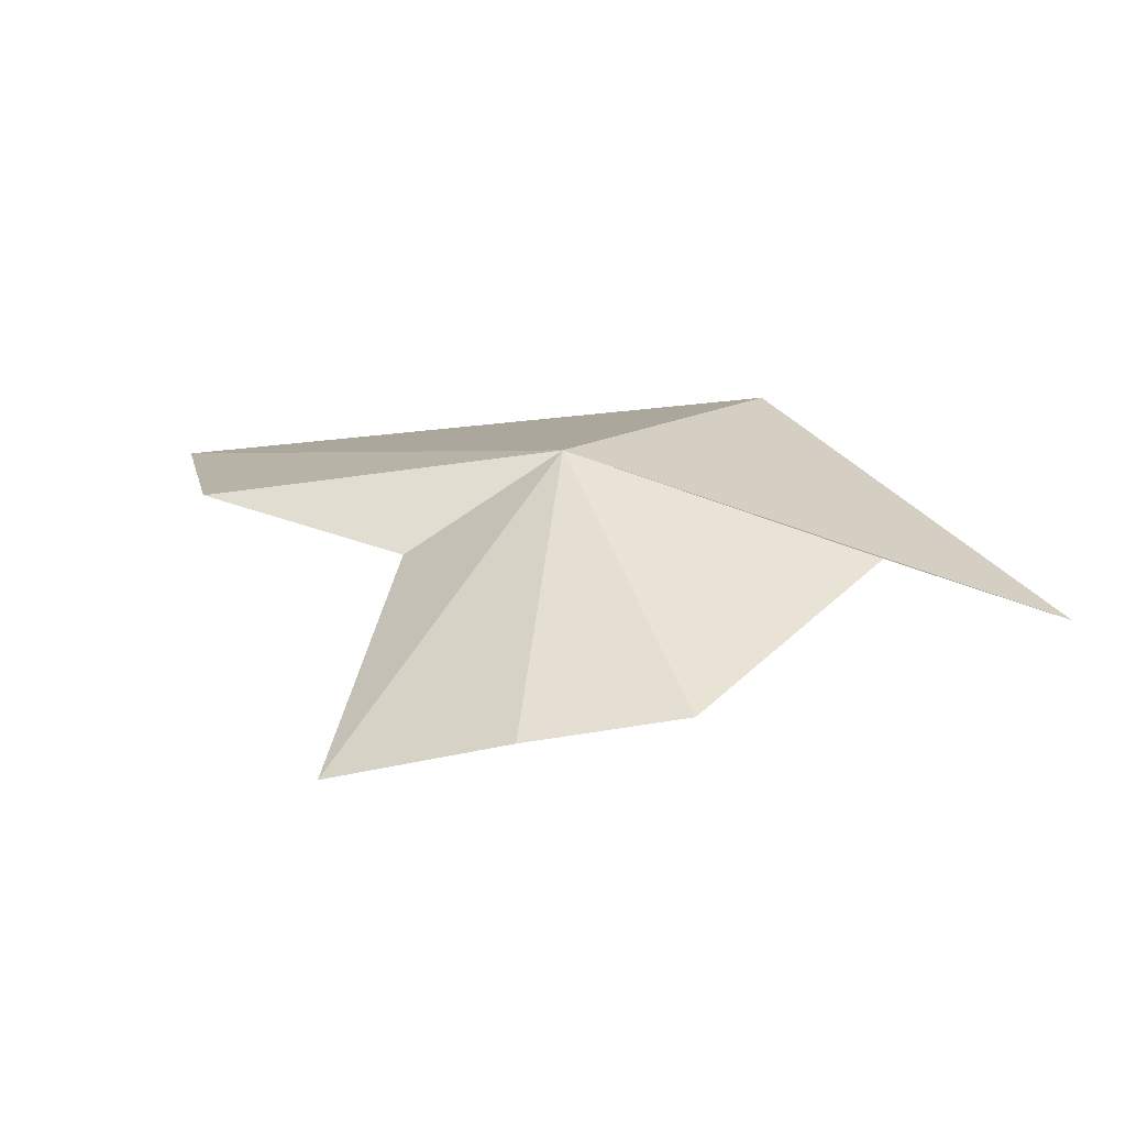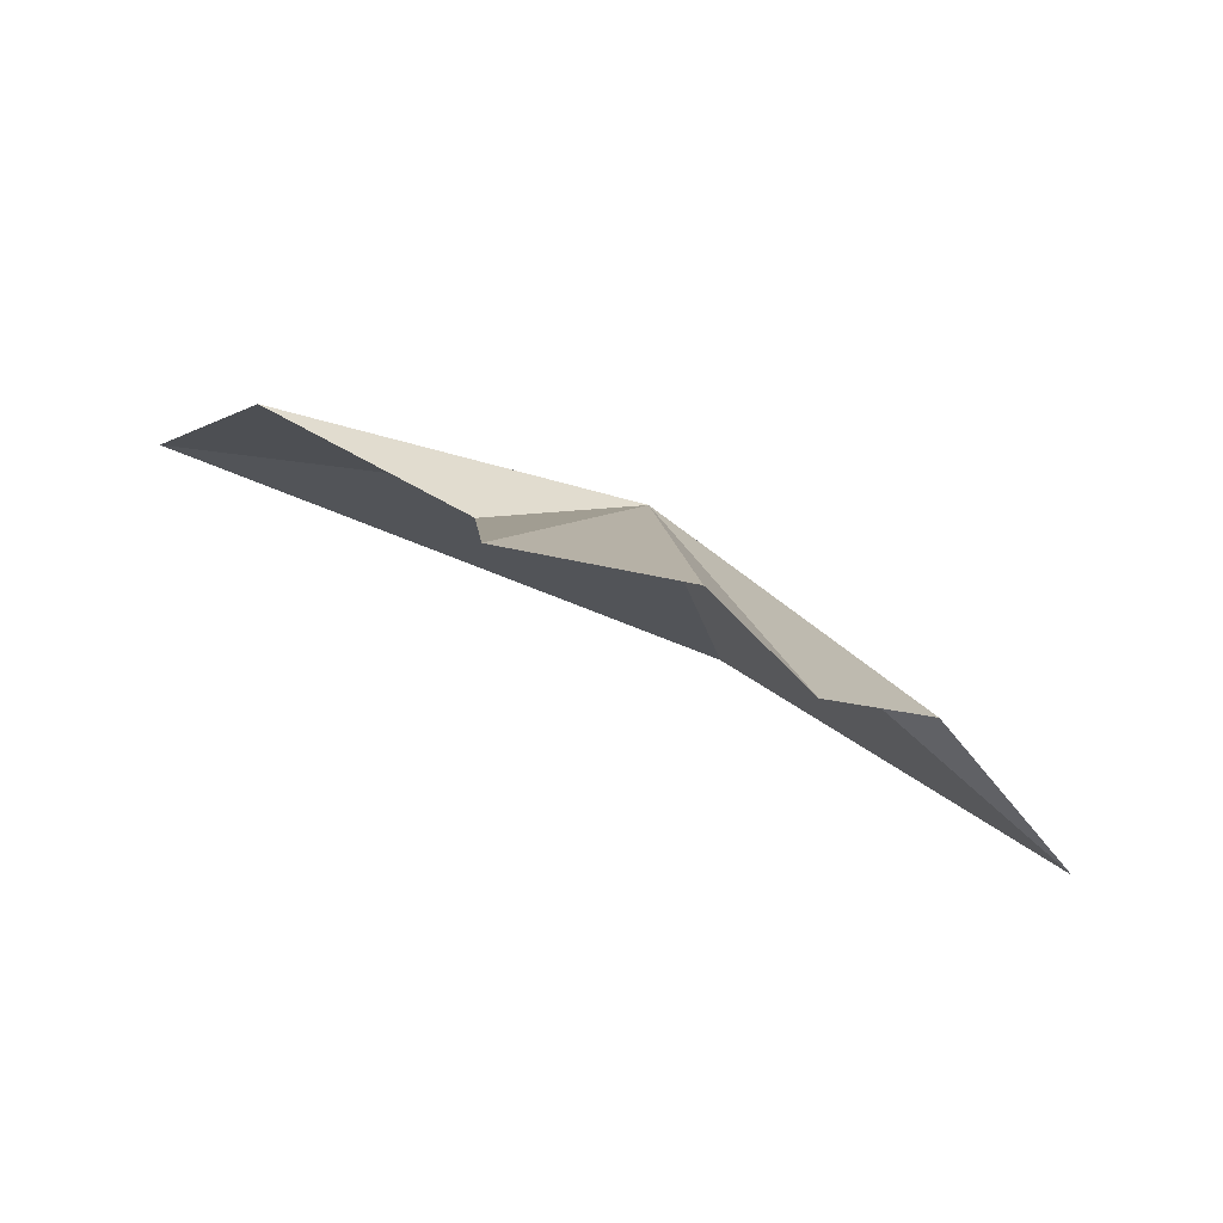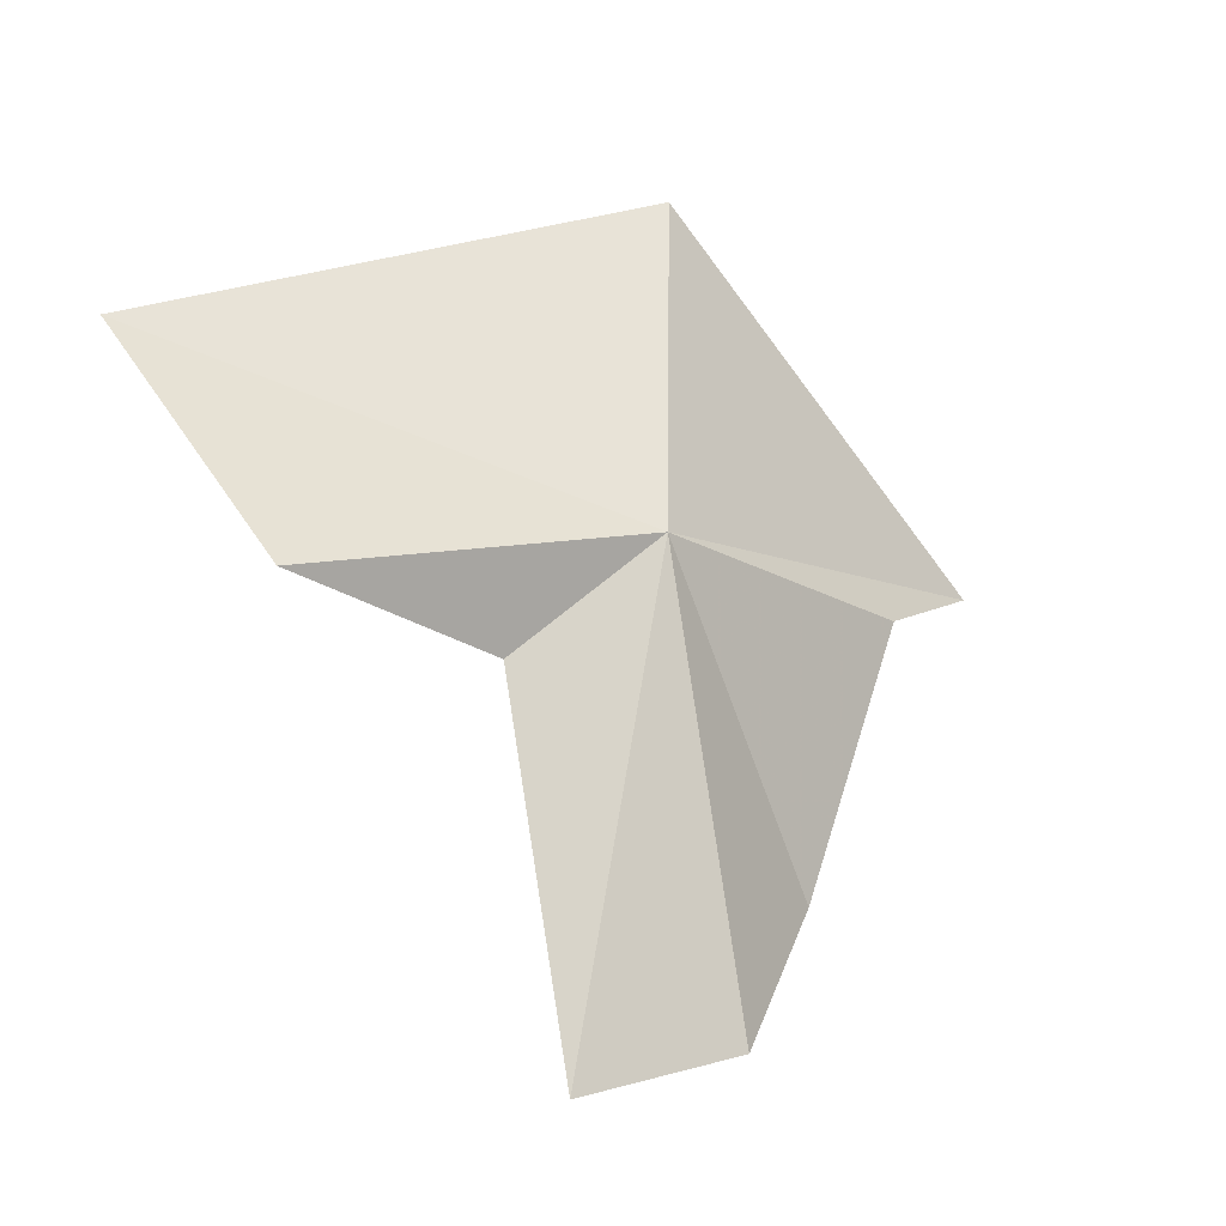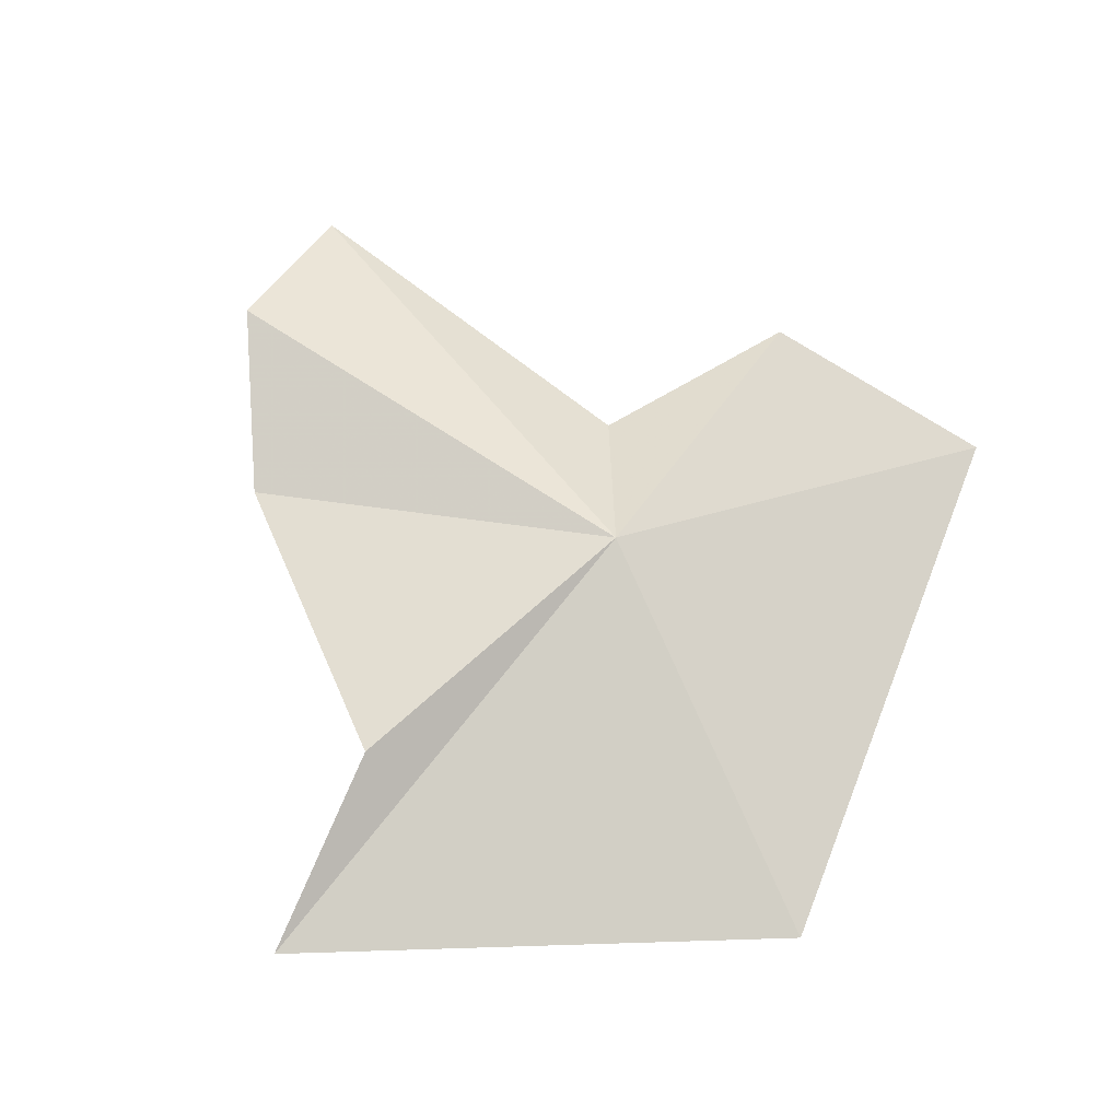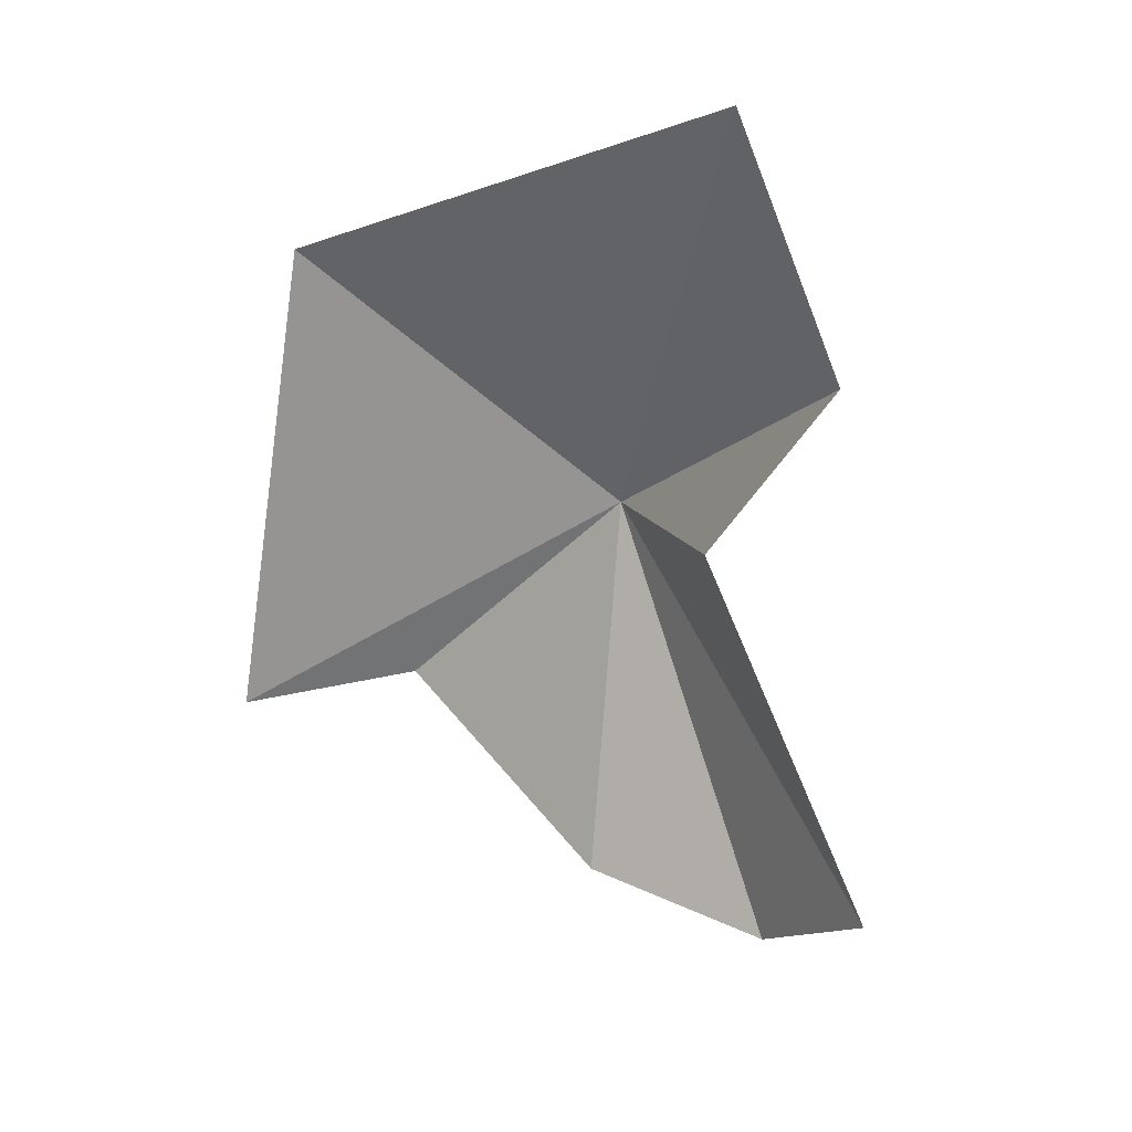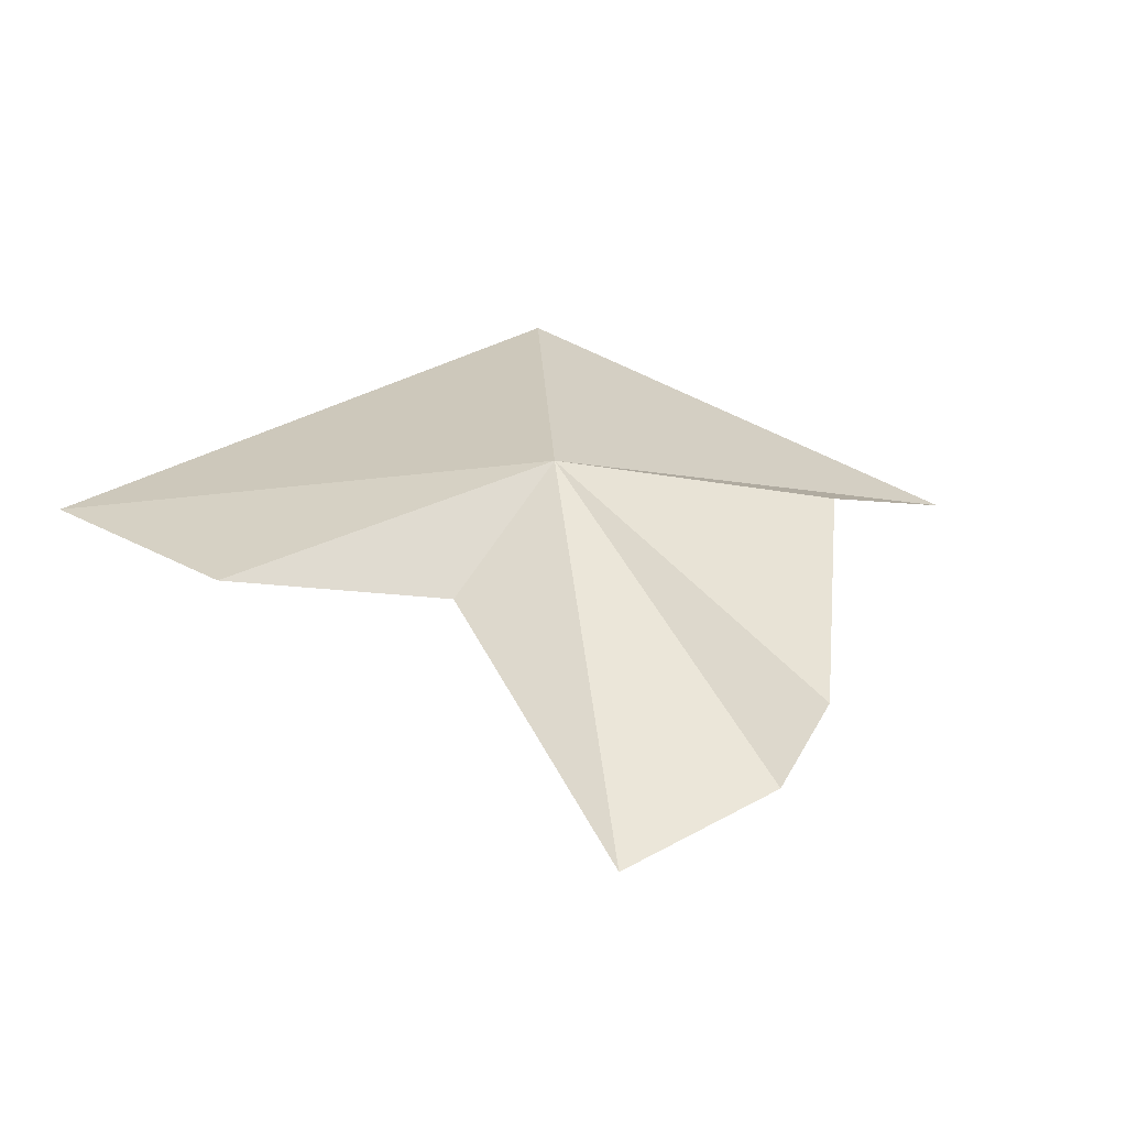
<metadata>
{"format":"obj","ext":"obj","renderer":"f3d","projection":"perspective","resolution":1024,"background":"white","views":[{"elev":-35.9,"azim":-156.8,"up":"+Z"},{"elev":-60.7,"azim":175.7,"up":"+Z"},{"elev":10.4,"azim":162.7,"up":"+Z"},{"elev":31.9,"azim":-59.0,"up":"+Y"},{"elev":-17.0,"azim":71.2,"up":"+Z"},{"elev":71.0,"azim":154.7,"up":"+Y"}]}
</metadata>
<code>
v 9.292 110.5 3.278
v 12.54 114.6 -6.644
v 12.82 111.1 1.042
v 8.757 113.9 -6.384
v 17.38 112.2 3.268
v 20.03 108.9 7.672
v 6.321 110.8 -4.58
v 6.891 103.3 9.484
v 3.103 107.4 0.5943
v -0.1386 104 0.2943
f 1 3 2
f 1 2 4
f 1 5 3
f 1 6 5
f 1 4 7
f 1 8 6
f 1 7 9
f 1 9 10
f 1 10 8

</code>
